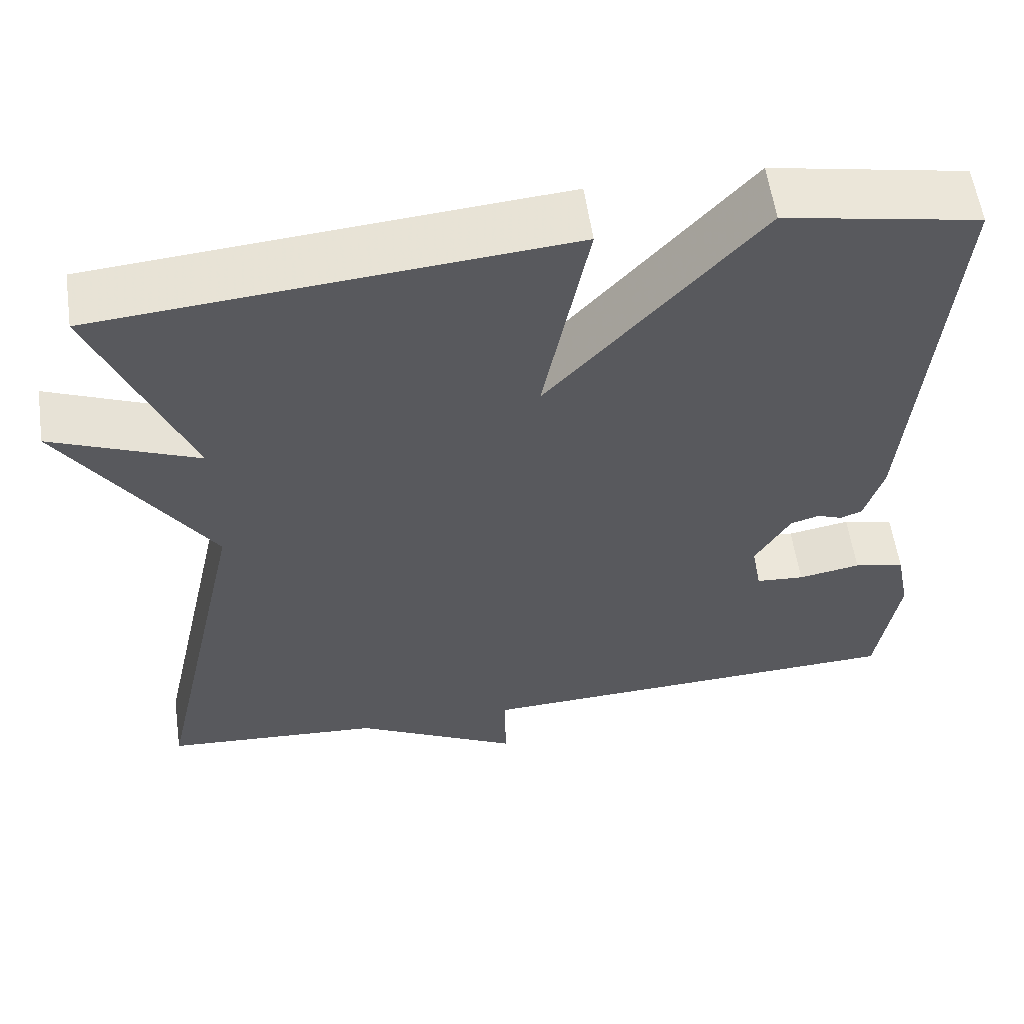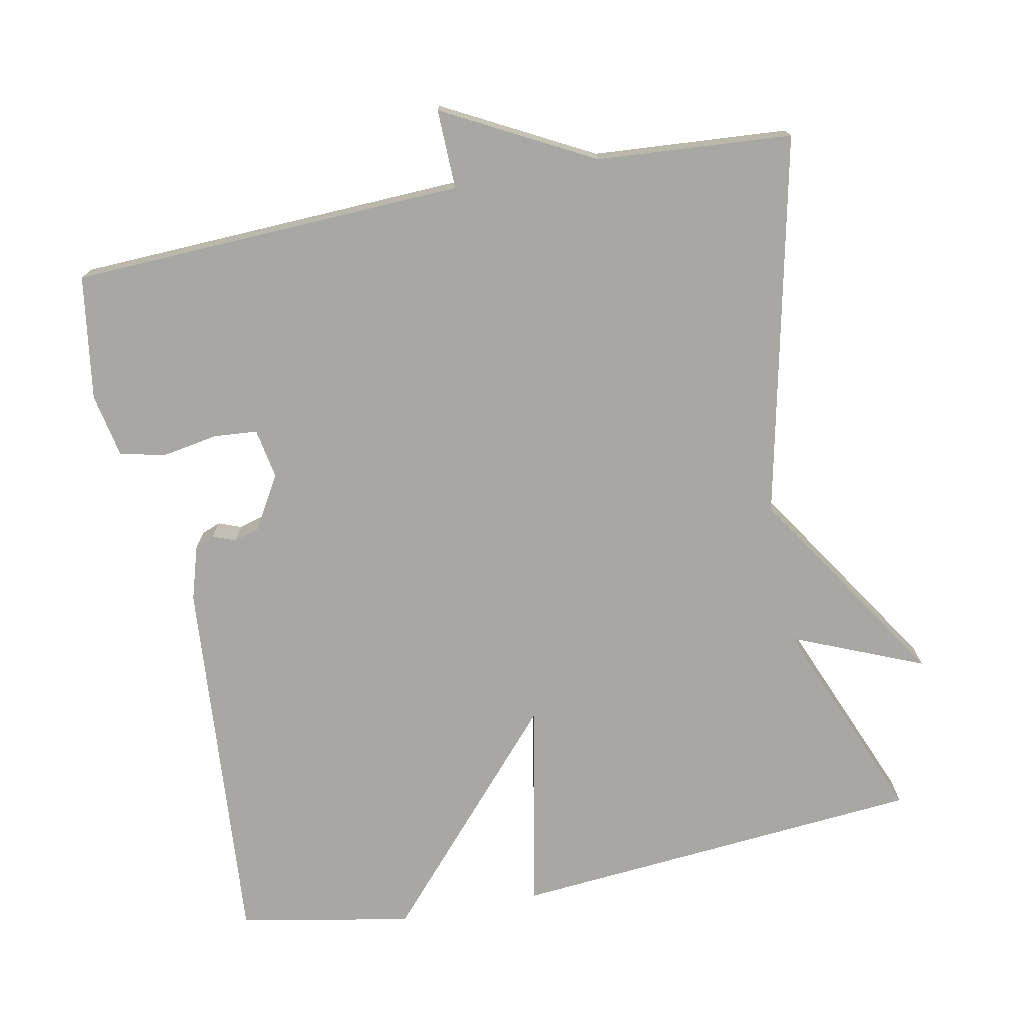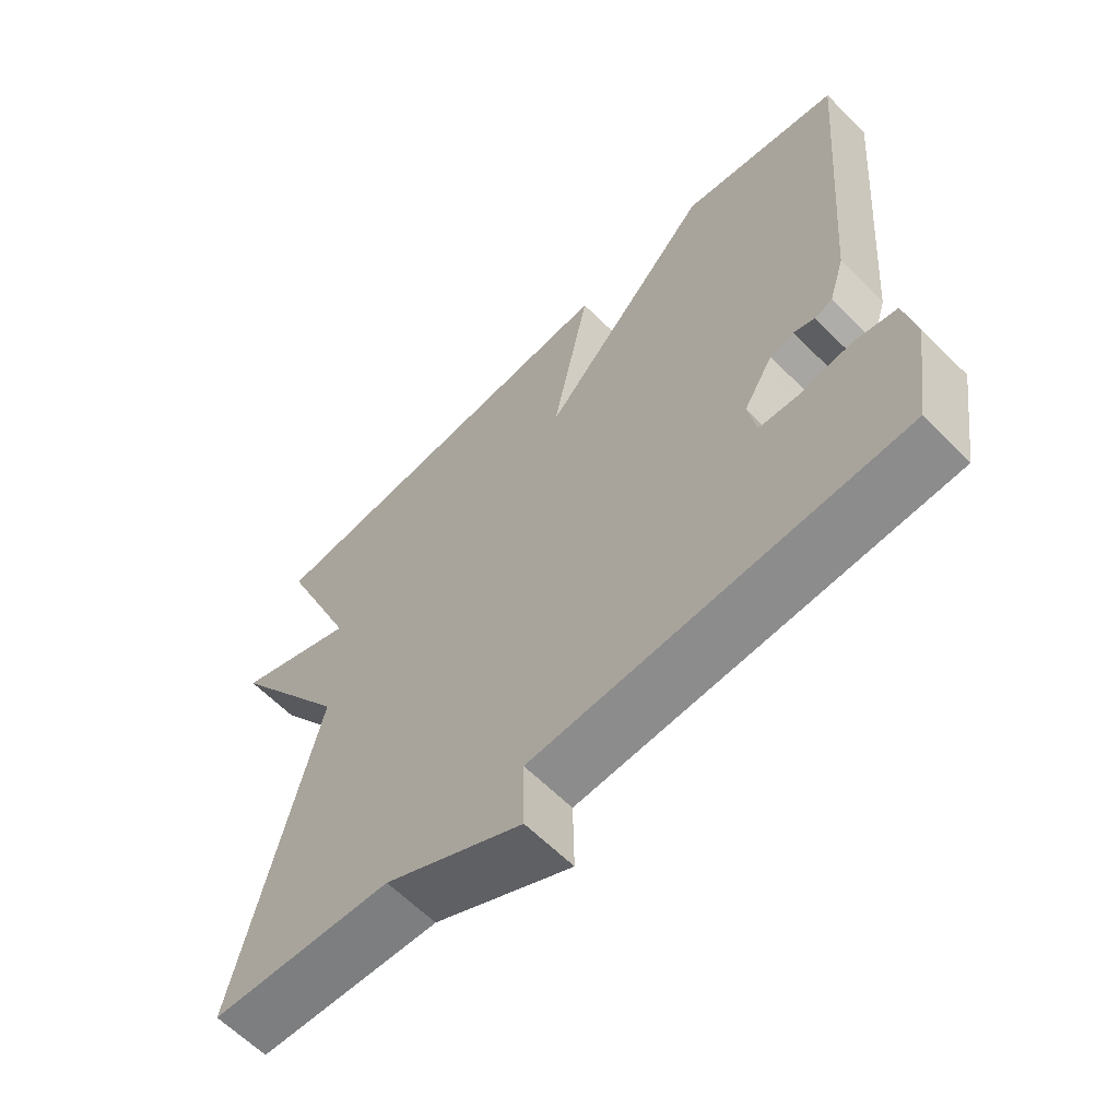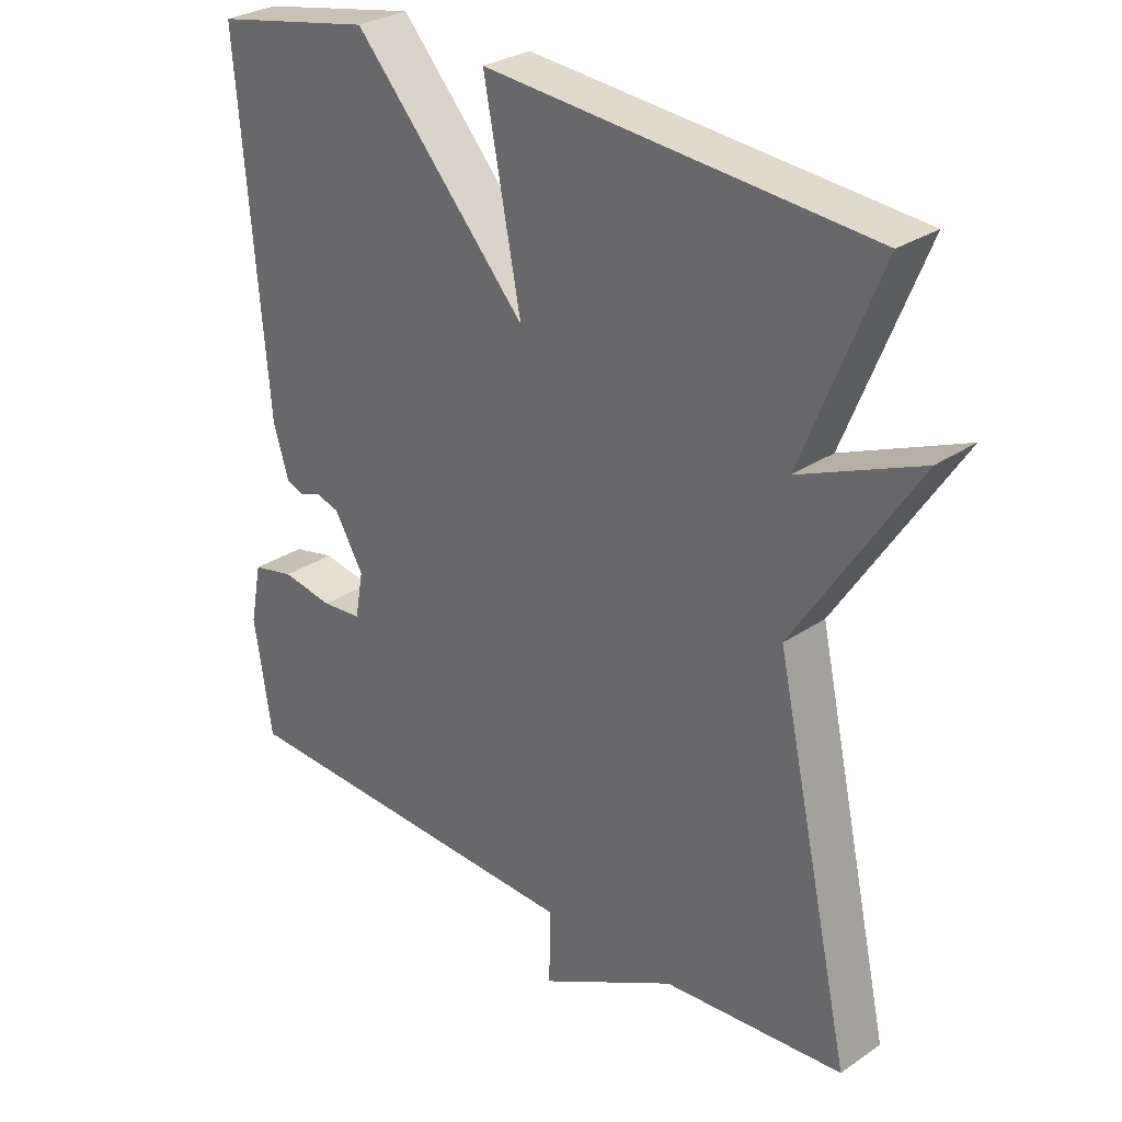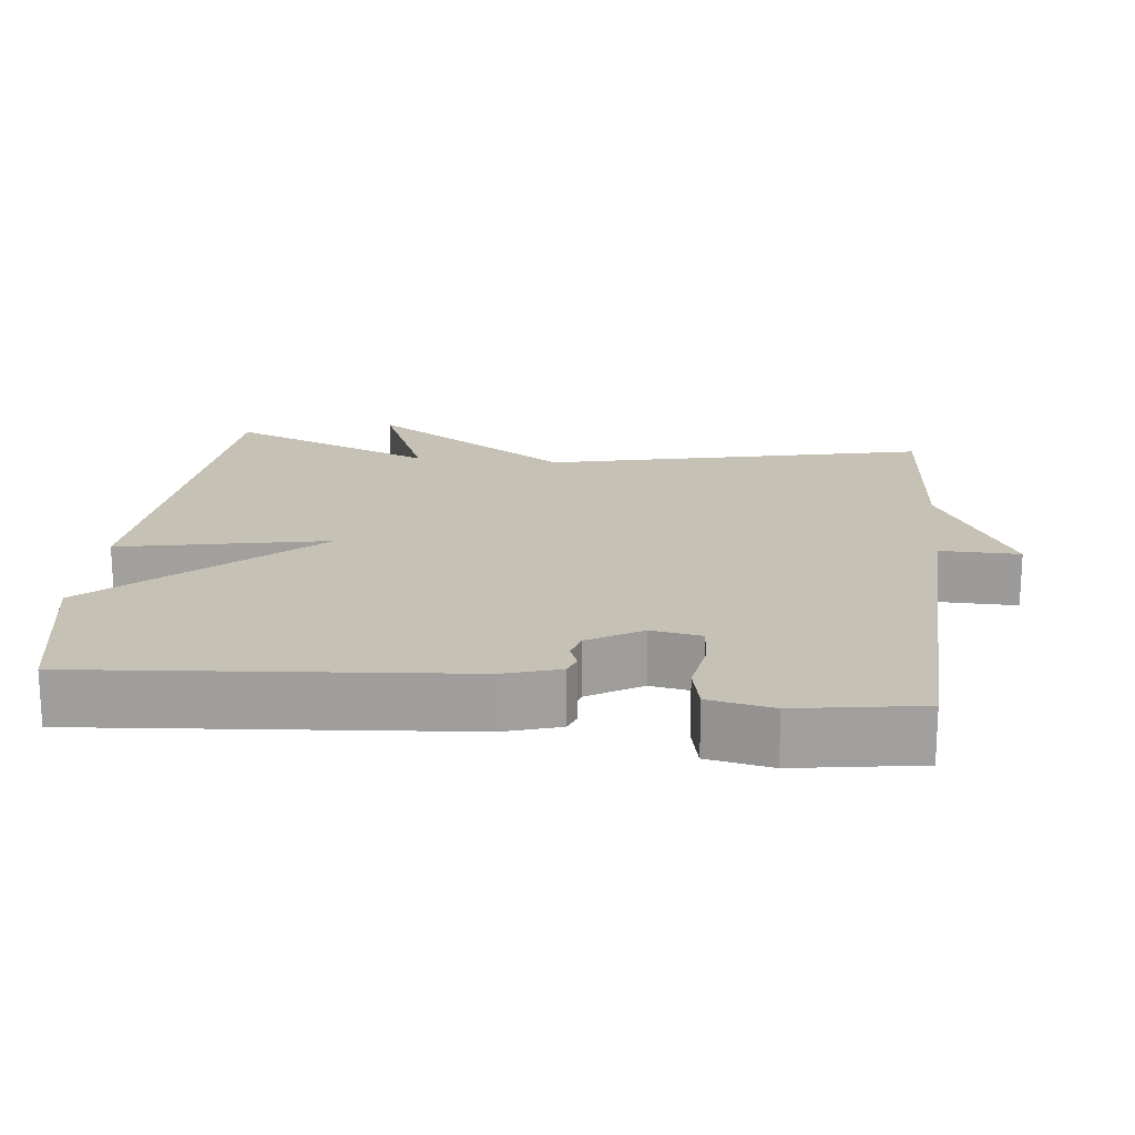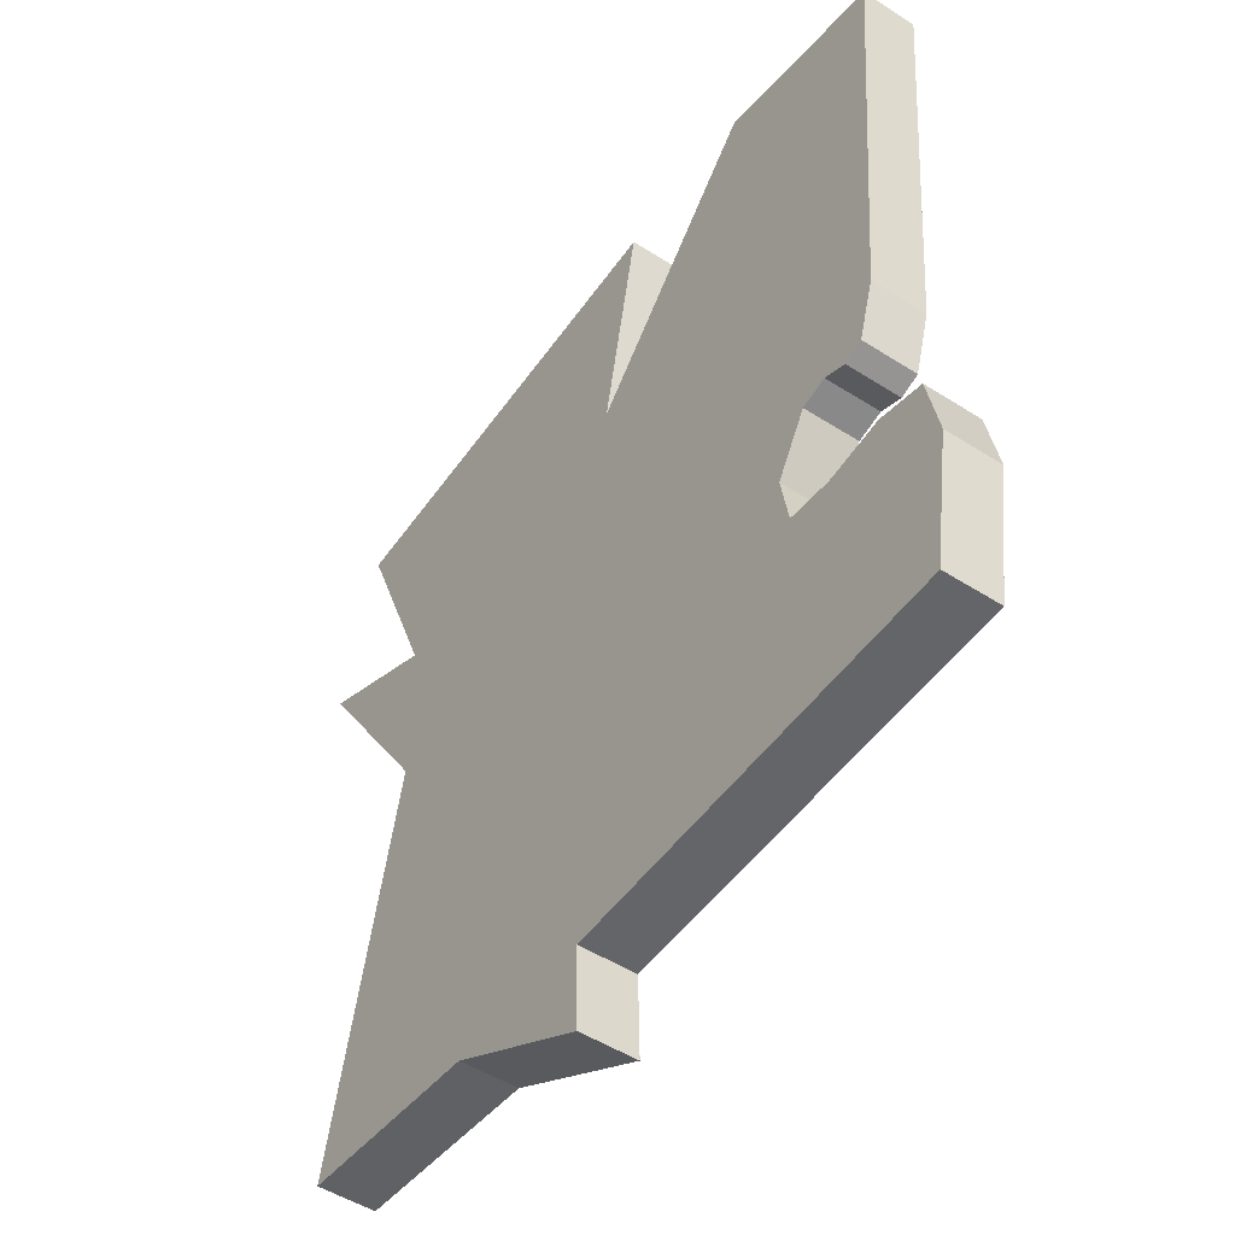
<metadata>
{"format":"obj","ext":"obj","renderer":"f3d","projection":"perspective","resolution":1024,"background":"white","views":[{"elev":58.1,"azim":-8.3,"up":"+Z"},{"elev":-74.4,"azim":-168.7,"up":"+Y"},{"elev":-62.7,"azim":44.8,"up":"+Z"},{"elev":29.1,"azim":-135.1,"up":"+Z"},{"elev":18.8,"azim":96.2,"up":"+Y"},{"elev":-49.6,"azim":54.7,"up":"+Z"}]}
</metadata>
<code>
v 0.5 0.07 -0.5
v -0.035 0.07 -0.52
v -0.033 0.07 -0.628
v -0.235 0.07 -0.52
v -0.5 0.07 -0.5
v -0.386 0.07 0.018
v -0.564 0.07 0.293
v -0.386 0.07 0.218
v -0.5 0.07 0.5
v 0.064 0.07 0.546
v 0.009 0.07 0.262
v 0.264 0.07 0.546
v 0.5 0.07 0.5
v 0.458 0.07 -0.014
v 0.435 0.07 -0.089
v 0.409 0.07 -0.099
v 0.378 0.07 -0.087
v 0.343 0.07 -0.097
v 0.3 0.07 -0.17
v 0.312 0.07 -0.238
v 0.371 0.07 -0.243
v 0.447 0.07 -0.23
v 0.509 0.07 -0.244
v 0.526 0.07 -0.331
v 0.5 0 -0.5
v -0.035 0 -0.52
v -0.033 0 -0.628
v -0.235 0 -0.52
v -0.5 0 -0.5
v -0.386 0 0.018
v -0.564 0 0.293
v -0.386 0 0.218
v -0.5 0 0.5
v 0.064 0 0.546
v 0.009 0 0.262
v 0.264 0 0.546
v 0.5 0 0.5
v 0.458 0 -0.014
v 0.435 0 -0.089
v 0.409 0 -0.099
v 0.378 0 -0.087
v 0.343 0 -0.097
v 0.3 0 -0.17
v 0.312 0 -0.238
v 0.371 0 -0.243
v 0.447 0 -0.23
v 0.509 0 -0.244
v 0.526 0 -0.331
f 24 1 2
f 23 24 2
f 22 23 2
f 21 22 2
f 20 21 2
f 19 20 2
f 18 19 2
f 15 16 17
f 14 15 17
f 13 14 17
f 12 13 17
f 11 12 17
f 11 17 18
f 8 9 10 11
f 8 11 18 2
f 6 7 8 2
f 4 5 6 2
f 2 3 4
f 26 25 48
f 26 48 47
f 26 47 46
f 26 46 45
f 26 45 44
f 26 44 43
f 26 43 42
f 41 40 39
f 41 39 38
f 41 38 37
f 41 37 36
f 41 36 35
f 42 41 35
f 35 34 33 32
f 26 42 35 32
f 26 32 31 30
f 26 30 29 28
f 28 27 26
f 1 25 26 2
f 2 26 27 3
f 3 27 28 4
f 4 28 29 5
f 5 29 30 6
f 6 30 31 7
f 7 31 32 8
f 8 32 33 9
f 9 33 34 10
f 10 34 35 11
f 11 35 36 12
f 12 36 37 13
f 13 37 38 14
f 14 38 39 15
f 15 39 40 16
f 16 40 41 17
f 17 41 42 18
f 18 42 43 19
f 19 43 44 20
f 20 44 45 21
f 21 45 46 22
f 22 46 47 23
f 23 47 48 24
f 24 48 25 1

</code>
